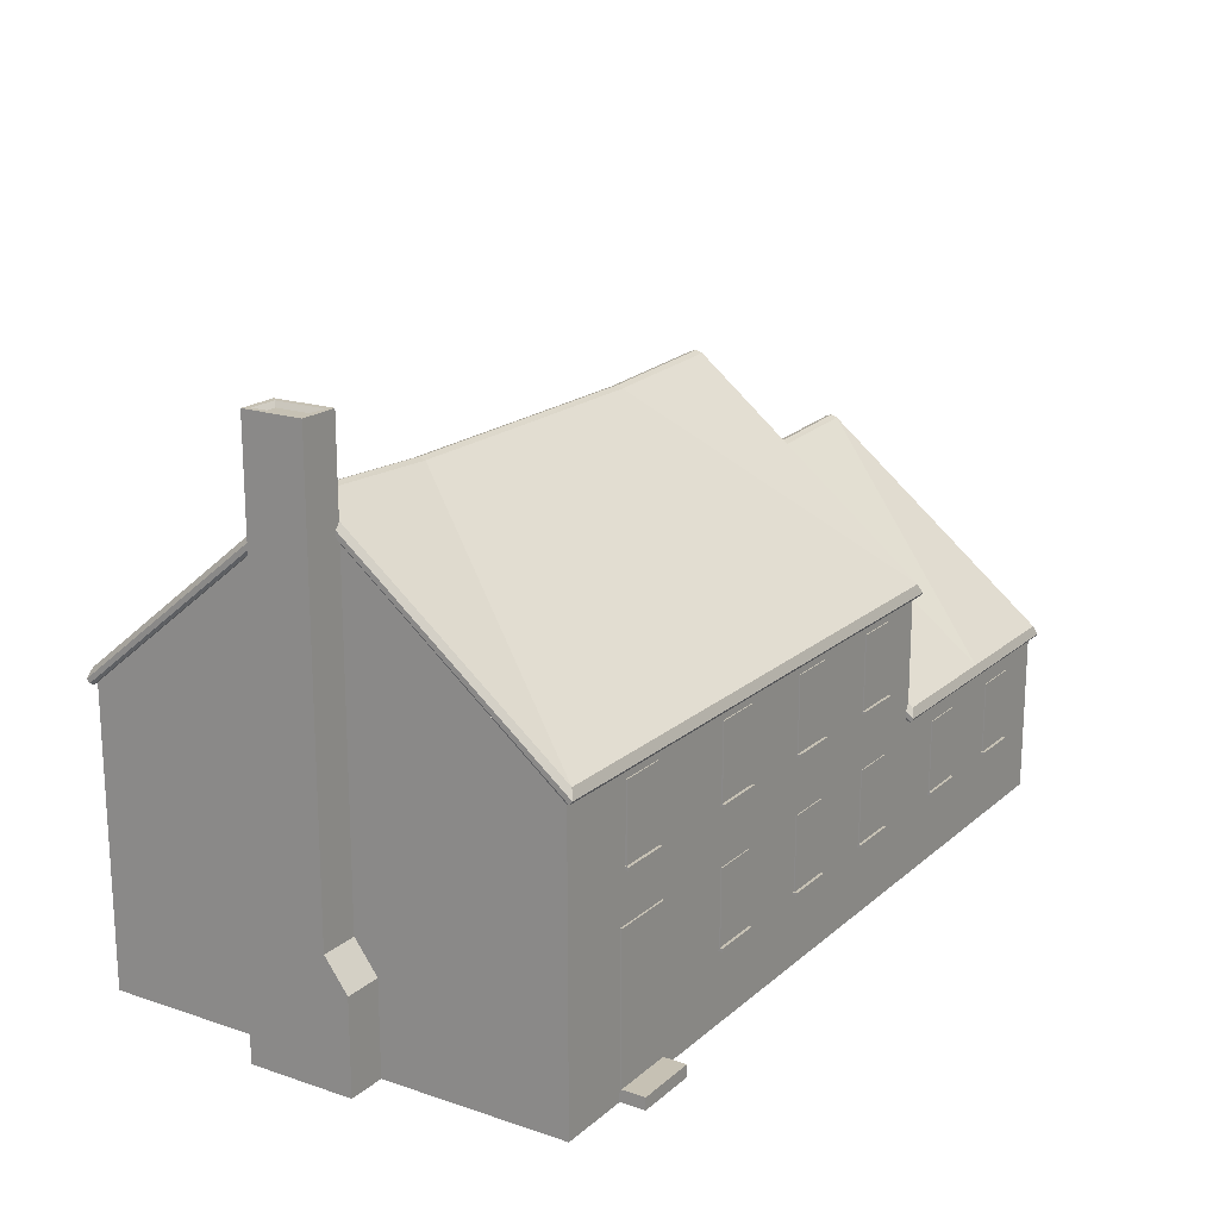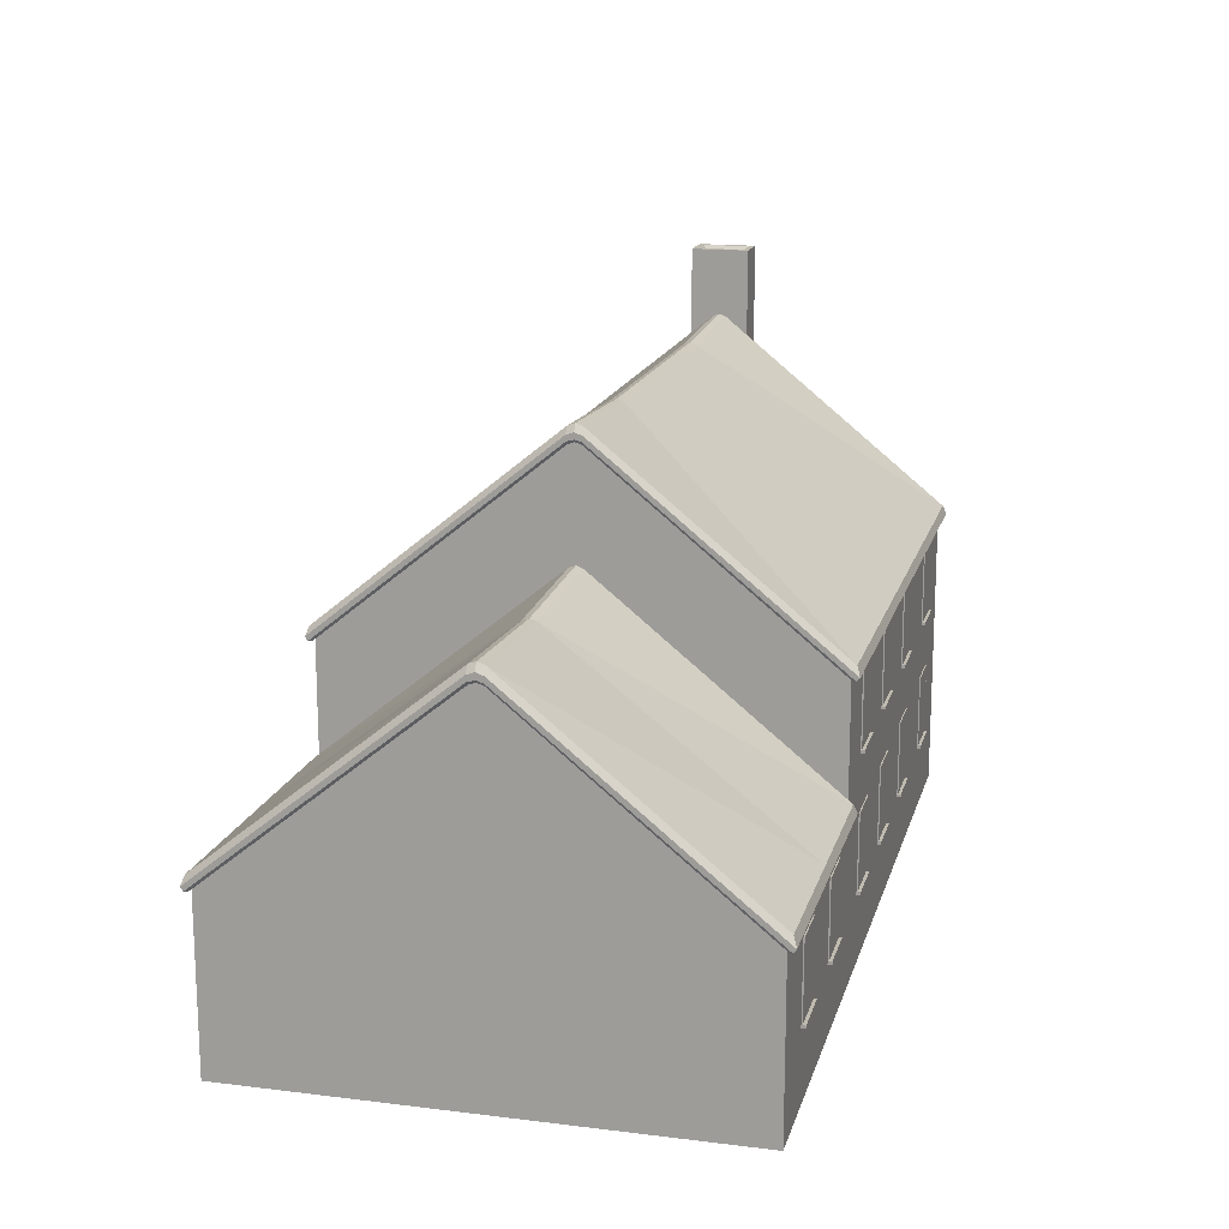
<metadata>
{"format":"obj","ext":"obj","renderer":"f3d","projection":"perspective","resolution":1024,"background":"white","views":[{"elev":18.5,"azim":-57.3,"up":"+Y"},{"elev":16.1,"azim":104.2,"up":"+Y"}]}
</metadata>
<code>
v -264 208.3 329.1
v -196.7 208.3 329.1
v -264 103.9 329.1
v -196.7 103.9 329.1
v -264 208.3 321.7
v -196.7 208.3 321.7
v -264 103.9 321.7
v -196.7 103.9 321.7
v -266 103.9 333.1
v -266 99.59 333.1
v -266 103.9 321.7
v -266 99.59 321.7
v -194.7 103.9 333.1
v -194.7 99.59 333.1
v -194.7 103.9 321.7
v -194.7 99.59 321.7
f 3 4 2 1
f 6 5 1 2
f 8 6 2 4
f 5 7 3 1
f 9 11 12 10
f 10 14 13 9
f 15 13 14 16
f 3 7 11 9
f 10 12 16 14
f 9 13 4 3
f 8 4 13 15
v -593.8 412.6 -351.4
v -177.9 412.6 -351.4
v -385.8 412.6 -351.4
v 238.1 412.6 -351.4
v 30.13 412.6 -351.4
v -593.8 430 -357.9
v -385.8 430 -357.9
v -177.9 430 -357.9
v 238.1 430 -357.9
v 30.13 430 -357.9
v -600.1 416.7 -362.8
v -385.8 416.7 -362.8
v -177.9 416.7 -362.8
v 30.13 416.7 -362.8
v 244.4 416.7 -362.8
v -593.7 702.7 -21.38
v -391.4 693.5 -21.32
v -177.9 693.4 -21.44
v 35.74 693.5 -21.32
v 238 702.7 -21.38
v -593.8 679.9 -21.32
v -600.1 691.9 -22.94
v 238.1 679.9 -21.32
v 244.4 691.9 -22.94
v -600.1 411.4 -358.5
v -597.4 410.3 -354.2
v -385.8 410.9 -353.5
v -385.8 411.4 -358.5
v -177.9 410.9 -353.5
v -177.9 411.4 -358.5
v 241.7 410.3 -354.2
v 244.4 411.4 -358.5
v 30.13 411.4 -358.5
v 30.13 410.9 -353.5
v -596.5 679.9 -21.32
v -600.1 684 -21.88
v 244.4 684 -21.88
v 240.8 679.9 -21.32
v -593.8 706 -12.01
v -600.1 695.8 -12.01
v -391.4 696.6 -12.01
v -177.9 696.6 -12.01
v 35.74 696.6 -12.01
v 238.1 706 -12.01
v 244.4 695.8 -12.01
v -593.8 683.2 -12.01
v 238.1 683.2 -12.01
v -596.5 683.2 -12.01
v -600.1 686.8 -12.01
v 244.4 686.8 -12.01
v 240.8 683.2 -12.01
v -593.8 412.6 327.4
v -177.9 412.6 327.4
v -385.8 412.6 327.4
v 238.1 412.6 327.4
v 30.13 412.6 327.4
v -593.8 430 333.9
v -385.8 430 333.9
v -177.9 430 333.9
v 238.1 430 333.9
v 30.13 430 333.9
v -600.1 416.7 338.8
v -385.8 416.7 338.8
v -177.9 416.7 338.8
v 30.13 416.7 338.8
v 244.4 416.7 338.8
v -593.7 702.7 -2.63
v -391.4 693.5 -2.693
v -177.9 693.4 -2.573
v 35.74 693.5 -2.693
v 238 702.7 -2.63
v -593.8 679.9 -2.697
v -600.1 691.9 -1.074
v 238.1 679.9 -2.697
v 244.4 691.9 -1.074
v -600.1 411.4 334.5
v -597.4 410.3 330.2
v -385.8 410.9 329.5
v -385.8 411.4 334.5
v -177.9 410.9 329.5
v -177.9 411.4 334.5
v 241.7 410.3 330.2
v 244.4 411.4 334.5
v 30.13 411.4 334.5
v 30.13 410.9 329.5
v -596.5 679.9 -2.697
v -600.1 684 -2.139
v 244.4 684 -2.139
v 240.8 679.9 -2.697
f 44 41 27 28
f 46 44 28 29
f 48 49 30 31
f 49 46 29 30
f 19 17 42 43
f 22 23 28 27
f 18 19 43 45
f 23 24 29 28
f 20 21 50 47
f 26 25 31 30
f 21 18 45 50
f 24 26 30 29
f 32 55 57 33
f 33 57 58 34
f 34 58 59 35
f 35 59 60 36
f 36 60 61 40
f 37 62 64 51
f 52 65 56 38
f 22 32 33 23
f 23 33 34 24
f 25 26 35 36
f 26 24 34 35
f 41 52 38 27
f 53 48 31 40
f 17 37 51 42
f 32 22 27 38
f 47 54 39 20
f 25 36 40 31
f 41 42 51 52
f 42 41 44 43
f 43 44 46 45
f 45 46 49 50
f 47 48 53 54
f 48 47 50 49
f 56 55 32 38
f 67 63 39 54
f 61 66 53 40
f 64 65 52 51
f 66 67 54 53
f 95 79 78 92
f 97 80 79 95
f 99 82 81 100
f 100 81 80 97
f 70 94 93 68
f 73 78 79 74
f 69 96 94 70
f 74 79 80 75
f 71 98 101 72
f 77 81 82 76
f 72 101 96 69
f 75 80 81 77
f 83 84 57 55
f 84 85 58 57
f 85 86 59 58
f 86 87 60 59
f 87 91 61 60
f 88 102 64 62
f 103 89 56 65
f 73 74 84 83
f 74 75 85 84
f 76 87 86 77
f 77 86 85 75
f 92 78 89 103
f 104 91 82 99
f 68 93 102 88
f 83 89 78 73
f 98 71 90 105
f 76 82 91 87
f 92 103 102 93
f 93 94 95 92
f 94 96 97 95
f 96 101 100 97
f 98 105 104 99
f 99 100 101 98
f 56 89 83 55
f 67 105 90 63
f 61 91 104 66
f 64 102 103 65
f 66 104 105 67
v -488.4 16.94 329.9
v -397 16.94 329.9
v -488.4 220.1 329.9
v -397 220.1 329.9
v -488.4 220.1 327.4
v -397 220.1 327.4
v -488.4 16.94 327.4
v -397 16.94 327.4
f 106 107 109 108
f 108 109 111 110
f 112 113 107 106
f 107 113 111 109
f 112 106 108 110
v -488.4 0 362.8
v -397 0 362.8
v -488.4 16.94 362.8
v -397 16.94 362.8
v -488.4 16.94 327.4
v -397 16.94 327.4
v -488.4 0 327.4
v -397 0 327.4
f 114 115 117 116
f 116 117 119 118
f 118 119 121 120
f 120 121 115 114
f 115 121 119 117
f 120 114 116 118
v 238.1 412.6 -351.4
v 238.1 0 -351.4
v 238.1 687.5 -12.01
v 238.1 0 -12.01
v -177.9 412.6 -351.4
v -177.9 0 -351.4
v 238.1 412.6 327.4
v 238.1 -0 327.4
v -177.9 412.6 327.4
v -177.9 0 327.4
v -593.8 412.6 -351.4
v -593.8 0 -351.4
v -593.8 687.5 -12.01
v -593.8 -0 -12.01
v -593.8 412.6 327.4
v -593.8 0 327.4
f 123 122 124 125
f 126 122 123 127
f 129 125 124 128
f 130 131 129 128
f 133 135 134 132
f 126 127 133 132
f 137 136 134 135
f 130 136 137 131
v -264 397.1 329.1
v -196.7 397.1 329.1
v -264 292.6 329.1
v -196.7 292.6 329.1
v -264 397.1 321.7
v -196.7 397.1 321.7
v -264 292.6 321.7
v -196.7 292.6 321.7
v -266 292.6 333.1
v -266 288.4 333.1
v -266 292.6 321.7
v -266 288.4 321.7
v -194.7 292.6 333.1
v -194.7 288.4 333.1
v -194.7 292.6 321.7
v -194.7 288.4 321.7
f 140 141 139 138
f 143 142 138 139
f 145 143 139 141
f 142 144 140 138
f 146 148 149 147
f 147 151 150 146
f 152 150 151 153
f 140 144 148 146
f 147 149 153 151
f 146 150 141 140
f 145 141 150 152
v -76.64 208.3 329.1
v -9.361 208.3 329.1
v -76.64 103.9 329.1
v -9.361 103.9 329.1
v -76.64 208.3 321.7
v -9.361 208.3 321.7
v -76.64 103.9 321.7
v -9.361 103.9 321.7
v -78.69 103.9 333.1
v -78.69 99.59 333.1
v -78.69 103.9 321.7
v -78.69 99.59 321.7
v -7.311 103.9 333.1
v -7.311 99.59 333.1
v -7.311 103.9 321.7
v -7.311 99.59 321.7
f 156 157 155 154
f 159 158 154 155
f 161 159 155 157
f 158 160 156 154
f 162 164 165 163
f 163 167 166 162
f 168 166 167 169
f 156 160 164 162
f 163 165 169 167
f 162 166 157 156
f 161 157 166 168
v 101.6 208.3 329.1
v 168.9 208.3 329.1
v 101.6 103.9 329.1
v 168.9 103.9 329.1
v 101.6 208.3 321.7
v 168.9 208.3 321.7
v 101.6 103.9 321.7
v 168.9 103.9 321.7
v 99.56 103.9 333.1
v 99.56 99.59 333.1
v 99.56 103.9 321.7
v 99.56 99.59 321.7
v 170.9 103.9 333.1
v 170.9 99.59 333.1
v 170.9 103.9 321.7
v 170.9 99.59 321.7
f 172 173 171 170
f 175 174 170 171
f 177 175 171 173
f 174 176 172 170
f 178 180 181 179
f 179 183 182 178
f 184 182 183 185
f 172 176 180 178
f 179 181 185 183
f 178 182 173 172
f 177 173 182 184
v 101.6 397.1 329.1
v 168.9 397.1 329.1
v 101.6 292.6 329.1
v 168.9 292.6 329.1
v 101.6 397.1 321.7
v 168.9 397.1 321.7
v 101.6 292.6 321.7
v 168.9 292.6 321.7
v 99.56 292.6 333.1
v 99.56 288.4 333.1
v 99.56 292.6 321.7
v 99.56 288.4 321.7
v 170.9 292.6 333.1
v 170.9 288.4 333.1
v 170.9 292.6 321.7
v 170.9 288.4 321.7
f 188 189 187 186
f 191 190 186 187
f 193 191 187 189
f 190 192 188 186
f 194 196 197 195
f 195 199 198 194
f 200 198 199 201
f 188 192 196 194
f 195 197 201 199
f 194 198 189 188
f 193 189 198 200
v -76.64 397.1 329.1
v -9.361 397.1 329.1
v -76.64 292.6 329.1
v -9.361 292.6 329.1
v -76.64 397.1 321.7
v -9.361 397.1 321.7
v -76.64 292.6 321.7
v -9.361 292.6 321.7
v -78.69 292.6 333.1
v -78.69 288.4 333.1
v -78.69 292.6 321.7
v -78.69 288.4 321.7
v -7.311 292.6 333.1
v -7.311 288.4 333.1
v -7.311 292.6 321.7
v -7.311 288.4 321.7
f 204 205 203 202
f 207 206 202 203
f 209 207 203 205
f 206 208 204 202
f 210 212 213 211
f 211 215 214 210
f 216 214 215 217
f 204 208 212 210
f 211 213 217 215
f 210 214 205 204
f 209 205 214 216
v -476.9 397.1 329.1
v -409.6 397.1 329.1
v -476.9 292.6 329.1
v -409.6 292.6 329.1
v -476.9 397.1 321.7
v -409.6 397.1 321.7
v -476.9 292.6 321.7
v -409.6 292.6 321.7
v -478.9 292.6 333.1
v -478.9 288.4 333.1
v -478.9 292.6 321.7
v -478.9 288.4 321.7
v -407.5 292.6 333.1
v -407.5 288.4 333.1
v -407.5 292.6 321.7
v -407.5 288.4 321.7
f 220 221 219 218
f 223 222 218 219
f 225 223 219 221
f 222 224 220 218
f 226 228 229 227
f 227 231 230 226
f 232 230 231 233
f 220 224 228 226
f 227 229 233 231
f 226 230 221 220
f 225 221 230 232
v 238.1 236.8 -351.4
v 440.5 236.8 -351.4
v 642.9 236.8 -351.4
v 238.1 254.3 -357.9
v 440.5 254.3 -357.9
v 642.9 254.3 -357.9
v 231.9 240.9 -362.8
v 440.5 240.9 -362.8
v 649.1 240.9 -362.8
v 238.2 527 -21.38
v 440.5 517.8 -21.32
v 642.8 527 -21.38
v 238.1 504.2 -21.32
v 231.9 516.2 -22.94
v 642.9 504.2 -21.32
v 649.1 516.2 -22.94
v 231.9 235.7 -358.5
v 234.5 234.6 -354.2
v 440.5 235.1 -353.5
v 440.5 235.7 -358.5
v 646.5 234.6 -354.2
v 649.1 235.7 -358.5
v 235.4 504.2 -21.32
v 231.9 508.3 -21.88
v 649.1 508.3 -21.88
v 645.6 504.2 -21.32
v 238.1 530.3 -12.01
v 231.9 520.1 -12.01
v 440.5 520.8 -12.01
v 642.8 530.3 -12.01
v 649.1 520.1 -12.01
v 238.1 507.5 -12.01
v 642.9 507.5 -12.01
v 235.4 507.5 -12.01
v 231.9 511.1 -12.01
v 649.1 511.1 -12.01
v 645.6 507.5 -12.01
v 238.1 236.8 327.4
v 440.5 236.8 327.4
v 642.9 236.8 327.4
v 238.1 254.3 333.9
v 440.5 254.3 333.9
v 642.9 254.3 333.9
v 231.9 240.9 338.8
v 440.5 240.9 338.8
v 649.1 240.9 338.8
v 238.2 527 -2.63
v 440.5 517.8 -2.693
v 642.8 527 -2.63
v 238.1 504.2 -2.697
v 231.9 516.2 -1.074
v 642.9 504.2 -2.697
v 649.1 516.2 -1.074
v 231.9 235.7 334.5
v 234.5 234.6 330.2
v 440.5 235.1 329.5
v 440.5 235.7 334.5
v 646.5 234.6 330.2
v 649.1 235.7 334.5
v 235.4 504.2 -2.697
v 231.9 508.3 -2.139
v 649.1 508.3 -2.139
v 645.6 504.2 -2.697
f 253 250 240 241
f 241 242 255 253
f 235 234 251 252
f 237 238 241 240
f 241 238 239 242
f 254 236 235 252
f 243 260 262 244
f 245 244 262 263
f 245 263 264 249
f 246 265 267 256
f 257 268 261 247
f 237 243 244 238
f 245 239 238 244
f 250 257 247 240
f 258 255 242 249
f 234 246 256 251
f 243 237 240 247
f 254 259 248 236
f 239 245 249 242
f 250 251 256 257
f 251 250 253 252
f 254 252 253 255
f 254 255 258 259
f 261 260 243 247
f 270 266 248 259
f 264 269 258 249
f 267 268 257 256
f 269 270 259 258
f 290 278 277 287
f 278 290 292 279
f 272 289 288 271
f 274 277 278 275
f 289 272 273 291
f 278 279 276 275
f 280 281 262 260
f 282 263 262 281
f 282 286 264 263
f 283 293 267 265
f 294 284 261 268
f 274 275 281 280
f 282 281 275 276
f 287 277 284 294
f 295 286 279 292
f 271 288 293 283
f 280 284 277 274
f 291 273 285 296
f 276 279 286 282
f 287 294 293 288
f 288 289 290 287
f 291 296 295 292
f 289 291 292 290
f 261 284 280 260
f 270 296 285 266
f 264 286 295 269
f 267 293 294 268
f 269 295 296 270
v 642.9 239.6 -351.4
v 642.9 0 -351.4
v 642.9 514.5 -12.01
v 642.9 0 -12.01
v 642.9 239.6 327.4
v 642.9 -0 327.4
v 238.1 239.6 -351.4
v 238.1 0 -351.4
v 238.1 514.5 -12.01
v 238.1 -0 -12.01
v 238.1 239.6 327.4
v 238.1 0 327.4
f 298 297 299 300
f 302 300 299 301
f 308 302 301 307
f 304 306 305 303
f 298 304 303 297
f 308 307 305 306
v 542.3 208.3 -353.1
v 475.1 208.3 -353.1
v 542.3 103.9 -353.1
v 475.1 103.9 -353.1
v 542.3 208.3 -345.7
v 475.1 208.3 -345.7
v 542.3 103.9 -345.7
v 475.1 103.9 -345.7
v 544.4 103.9 -357.1
v 544.4 99.59 -357.1
v 544.4 103.9 -345.7
v 544.4 99.59 -345.7
v 473 103.9 -357.1
v 473 99.59 -357.1
v 473 103.9 -345.7
v 473 99.59 -345.7
f 311 312 310 309
f 314 313 309 310
f 316 314 310 312
f 313 315 311 309
f 317 319 320 318
f 318 322 321 317
f 323 321 322 324
f 311 315 319 317
f 318 320 324 322
f 317 321 312 311
f 316 312 321 323
v 492.8 208.3 329.1
v 560.1 208.3 329.1
v 492.8 103.9 329.1
v 560.1 103.9 329.1
v 492.8 208.3 321.7
v 560.1 208.3 321.7
v 492.8 103.9 321.7
v 560.1 103.9 321.7
v 490.7 103.9 333.1
v 490.7 99.59 333.1
v 490.7 103.9 321.7
v 490.7 99.59 321.7
v 562.1 103.9 333.1
v 562.1 99.59 333.1
v 562.1 103.9 321.7
v 562.1 99.59 321.7
f 327 328 326 325
f 330 329 325 326
f 332 330 326 328
f 329 331 327 325
f 333 335 336 334
f 334 338 337 333
f 339 337 338 340
f 327 331 335 333
f 334 336 340 338
f 333 337 328 327
f 332 328 337 339
v 314.6 208.3 329.1
v 381.8 208.3 329.1
v 314.6 103.9 329.1
v 381.8 103.9 329.1
v 314.6 208.3 321.7
v 381.8 208.3 321.7
v 314.6 103.9 321.7
v 381.8 103.9 321.7
v 312.5 103.9 333.1
v 312.5 99.59 333.1
v 312.5 103.9 321.7
v 312.5 99.59 321.7
v 383.9 103.9 333.1
v 383.9 99.59 333.1
v 383.9 103.9 321.7
v 383.9 99.59 321.7
f 343 344 342 341
f 346 345 341 342
f 348 346 342 344
f 345 347 343 341
f 349 351 352 350
f 350 354 353 349
f 355 353 354 356
f 343 347 351 349
f 350 352 356 354
f 349 353 344 343
f 348 344 353 355
v -433.4 208.3 -353.1
v -500.7 208.3 -353.1
v -433.4 103.9 -353.1
v -500.7 103.9 -353.1
v -433.4 208.3 -345.7
v -500.7 208.3 -345.7
v -433.4 103.9 -345.7
v -500.7 103.9 -345.7
v -431.4 103.9 -357.1
v -431.4 99.59 -357.1
v -431.4 103.9 -345.7
v -431.4 99.59 -345.7
v -502.7 103.9 -357.1
v -502.7 99.59 -357.1
v -502.7 103.9 -345.7
v -502.7 99.59 -345.7
f 359 360 358 357
f 362 361 357 358
f 364 362 358 360
f 361 363 359 357
f 365 367 368 366
f 366 370 369 365
f 371 369 370 372
f 359 363 367 365
f 366 368 372 370
f 365 369 360 359
f 364 360 369 371
v -433.4 397.1 -353.1
v -500.7 397.1 -353.1
v -433.4 292.6 -353.1
v -500.7 292.6 -353.1
v -433.4 397.1 -345.7
v -500.7 397.1 -345.7
v -433.4 292.6 -345.7
v -500.7 292.6 -345.7
v -431.4 292.6 -357.1
v -431.4 288.4 -357.1
v -431.4 292.6 -345.7
v -431.4 288.4 -345.7
v -502.7 292.6 -357.1
v -502.7 288.4 -357.1
v -502.7 292.6 -345.7
v -502.7 288.4 -345.7
f 375 376 374 373
f 378 377 373 374
f 380 378 374 376
f 377 379 375 373
f 381 383 384 382
f 382 386 385 381
f 387 385 386 388
f 375 379 383 381
f 382 384 388 386
f 381 385 376 375
f 380 376 385 387
v -220.5 208.3 -353.1
v -287.8 208.3 -353.1
v -220.5 103.9 -353.1
v -287.8 103.9 -353.1
v -220.5 208.3 -345.7
v -287.8 208.3 -345.7
v -220.5 103.9 -345.7
v -287.8 103.9 -345.7
v -218.5 103.9 -357.1
v -218.5 99.59 -357.1
v -218.5 103.9 -345.7
v -218.5 99.59 -345.7
v -289.8 103.9 -357.1
v -289.8 99.59 -357.1
v -289.8 103.9 -345.7
v -289.8 99.59 -345.7
f 391 392 390 389
f 394 393 389 390
f 396 394 390 392
f 393 395 391 389
f 397 399 400 398
f 398 402 401 397
f 403 401 402 404
f 391 395 399 397
f 398 400 404 402
f 397 401 392 391
f 396 392 401 403
v -33.18 397.1 -353.1
v -100.5 397.1 -353.1
v -33.18 292.6 -353.1
v -100.5 292.6 -353.1
v -33.18 397.1 -345.7
v -100.5 397.1 -345.7
v -33.18 292.6 -345.7
v -100.5 292.6 -345.7
v -31.13 292.6 -357.1
v -31.13 288.4 -357.1
v -31.13 292.6 -345.7
v -31.13 288.4 -345.7
v -102.5 292.6 -357.1
v -102.5 288.4 -357.1
v -102.5 292.6 -345.7
v -102.5 288.4 -345.7
f 407 408 406 405
f 410 409 405 406
f 412 410 406 408
f 409 411 407 405
f 413 415 416 414
f 414 418 417 413
f 419 417 418 420
f 407 411 415 413
f 414 416 420 418
f 413 417 408 407
f 412 408 417 419
v 145.1 208.3 -353.1
v 77.78 208.3 -353.1
v 145.1 103.9 -353.1
v 77.78 103.9 -353.1
v 145.1 208.3 -345.7
v 77.78 208.3 -345.7
v 145.1 103.9 -345.7
v 77.78 103.9 -345.7
v 147.1 103.9 -357.1
v 147.1 99.59 -357.1
v 147.1 103.9 -345.7
v 147.1 99.59 -345.7
v 75.73 103.9 -357.1
v 75.73 99.59 -357.1
v 75.73 103.9 -345.7
v 75.73 99.59 -345.7
f 423 424 422 421
f 426 425 421 422
f 428 426 422 424
f 425 427 423 421
f 429 431 432 430
f 430 434 433 429
f 435 433 434 436
f 423 427 431 429
f 430 432 436 434
f 429 433 424 423
f 428 424 433 435
v 145.1 397.1 -353.1
v 77.78 397.1 -353.1
v 145.1 292.6 -353.1
v 77.78 292.6 -353.1
v 145.1 397.1 -345.7
v 77.78 397.1 -345.7
v 145.1 292.6 -345.7
v 77.78 292.6 -345.7
v 147.1 292.6 -357.1
v 147.1 288.4 -357.1
v 147.1 292.6 -345.7
v 147.1 288.4 -345.7
v 75.73 292.6 -357.1
v 75.73 288.4 -357.1
v 75.73 292.6 -345.7
v 75.73 288.4 -345.7
f 439 440 438 437
f 442 441 437 438
f 444 442 438 440
f 441 443 439 437
f 445 447 448 446
f 446 450 449 445
f 451 449 450 452
f 439 443 447 445
f 446 448 452 450
f 445 449 440 439
f 444 440 449 451
v -220.5 397.1 -353.1
v -287.8 397.1 -353.1
v -220.5 292.6 -353.1
v -287.8 292.6 -353.1
v -220.5 397.1 -345.7
v -287.8 397.1 -345.7
v -220.5 292.6 -345.7
v -287.8 292.6 -345.7
v -218.5 292.6 -357.1
v -218.5 288.4 -357.1
v -218.5 292.6 -345.7
v -218.5 288.4 -345.7
v -289.8 292.6 -357.1
v -289.8 288.4 -357.1
v -289.8 292.6 -345.7
v -289.8 288.4 -345.7
f 455 456 454 453
f 458 457 453 454
f 460 458 454 456
f 457 459 455 453
f 461 463 464 462
f 462 466 465 461
f 467 465 466 468
f 455 459 463 461
f 462 464 468 466
f 461 465 456 455
f 460 456 465 467
v -33.18 208.3 -353.1
v -100.5 208.3 -353.1
v -33.18 103.9 -353.1
v -100.5 103.9 -353.1
v -33.18 208.3 -345.7
v -100.5 208.3 -345.7
v -33.18 103.9 -345.7
v -100.5 103.9 -345.7
v -31.13 103.9 -357.1
v -31.13 99.59 -357.1
v -31.13 103.9 -345.7
v -31.13 99.59 -345.7
v -102.5 103.9 -357.1
v -102.5 99.59 -357.1
v -102.5 103.9 -345.7
v -102.5 99.59 -345.7
f 471 472 470 469
f 474 473 469 470
f 476 474 470 472
f 473 475 471 469
f 477 479 480 478
f 478 482 481 477
f 483 481 482 484
f 471 475 479 477
f 478 480 484 482
f 477 481 472 471
f 476 472 481 483
v -649.1 0 63.43
v -593.8 0 63.43
v -649.1 802.2 30.56
v -593.8 802.2 30.56
v -649.1 802.2 -54.58
v -593.8 802.2 -54.58
v -649.1 0 -87.45
v -593.8 0 -87.45
v -649.1 131.2 63.43
v -649.1 131.2 -87.45
v -593.8 131.2 -87.45
v -593.8 131.2 63.43
v -593.8 175.1 30.56
v -649.1 175.1 30.56
v -649.1 175.1 -54.58
v -593.8 175.1 -54.58
v -641.3 802.2 22.75
v -601.7 802.2 22.75
v -601.7 802.2 -46.76
v -641.3 802.2 -46.76
v -636.5 795.6 18.19
v -606.5 795.6 18.19
v -606.5 795.6 -42.21
v -636.5 795.6 -42.21
f 485 486 496 493
f 505 506 507 508
f 494 495 492 491
f 491 492 486 485
f 486 492 495 496
f 491 485 493 494
f 494 493 498 499
f 499 500 495 494
f 496 495 500 497
f 493 496 497 498
f 498 497 488 487
f 499 498 487 489
f 489 490 500 499
f 497 500 490 488
f 487 488 502 501
f 488 490 503 502
f 490 489 504 503
f 489 487 501 504
f 501 502 506 505
f 502 503 507 506
f 503 504 508 507
f 504 501 505 508
v 364.1 208.3 -353.1
v 296.8 208.3 -353.1
v 364.1 103.9 -353.1
v 296.8 103.9 -353.1
v 364.1 208.3 -345.7
v 296.8 208.3 -345.7
v 364.1 103.9 -345.7
v 296.8 103.9 -345.7
v 366.1 103.9 -357.1
v 366.1 99.59 -357.1
v 366.1 103.9 -345.7
v 366.1 99.59 -345.7
v 294.8 103.9 -357.1
v 294.8 99.59 -357.1
v 294.8 103.9 -345.7
v 294.8 99.59 -345.7
f 511 512 510 509
f 514 513 509 510
f 516 514 510 512
f 513 515 511 509
f 517 519 520 518
f 518 522 521 517
f 523 521 522 524
f 511 515 519 517
f 518 520 524 522
f 517 521 512 511
f 516 512 521 523

</code>
